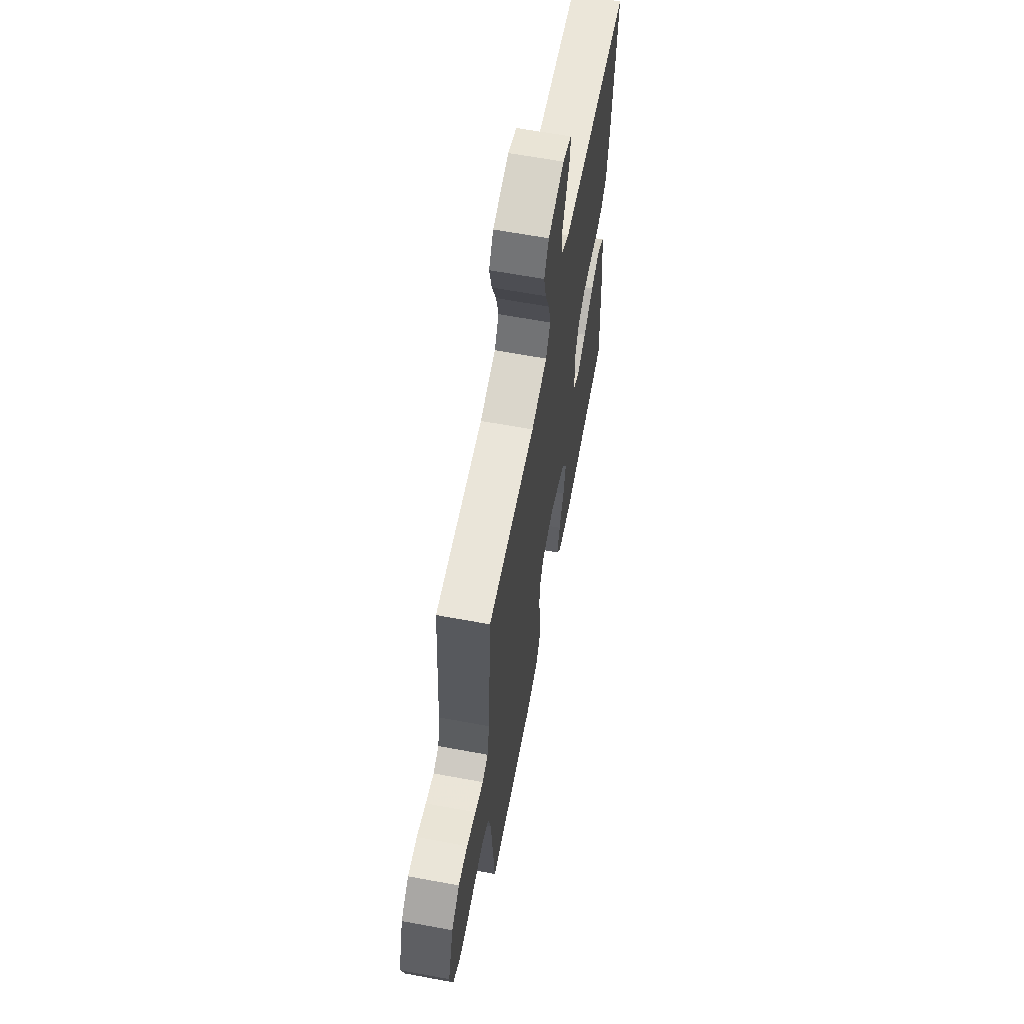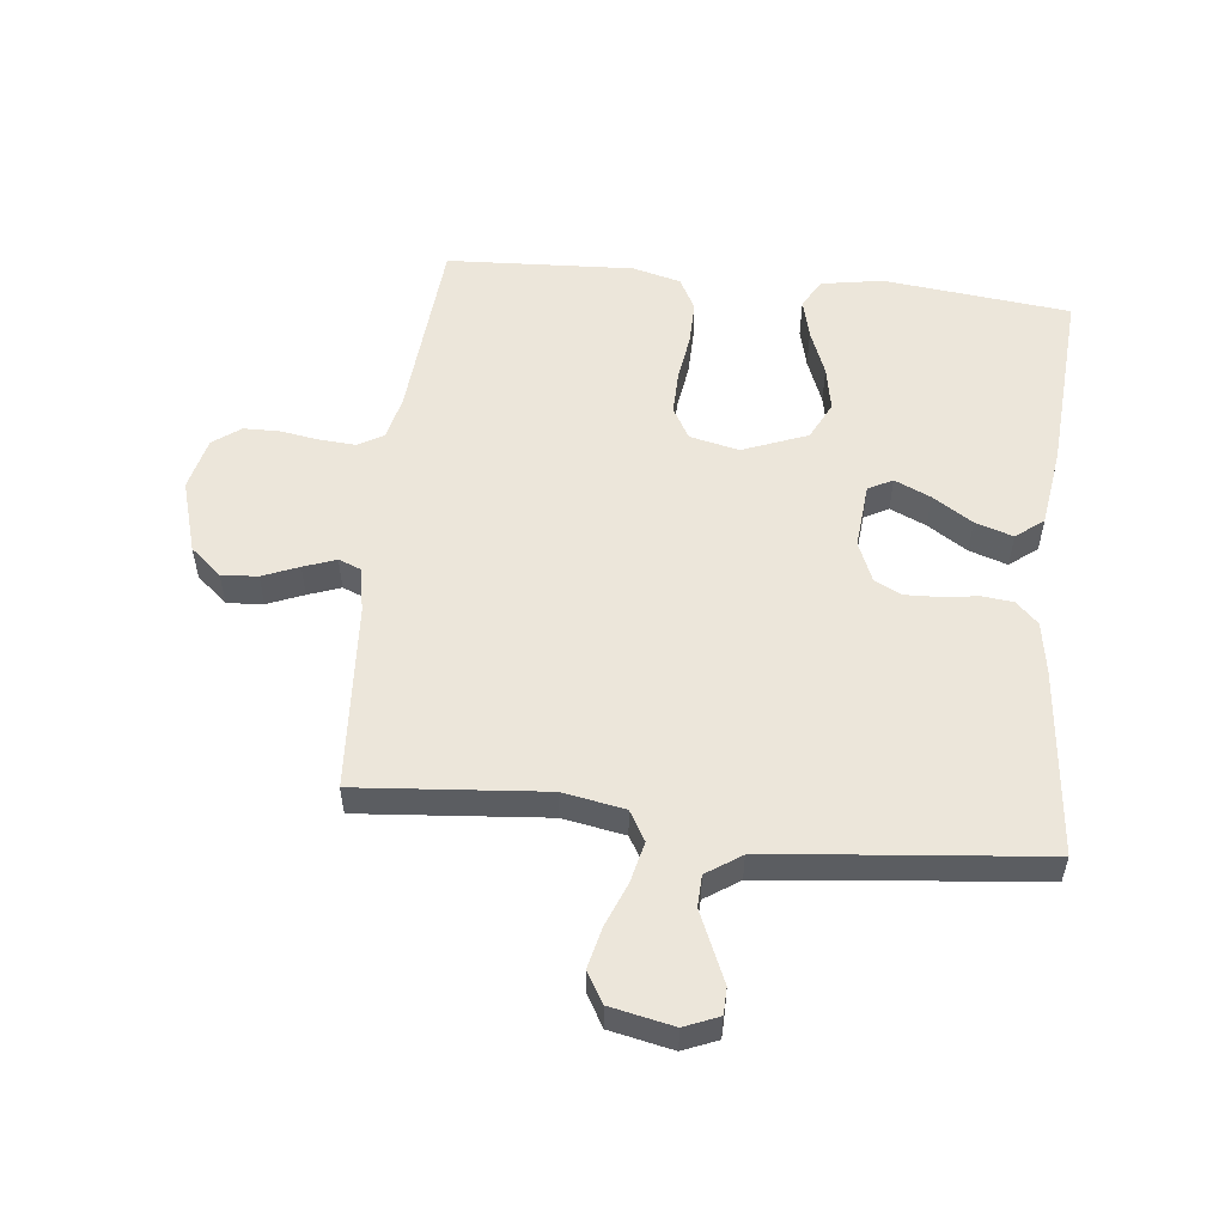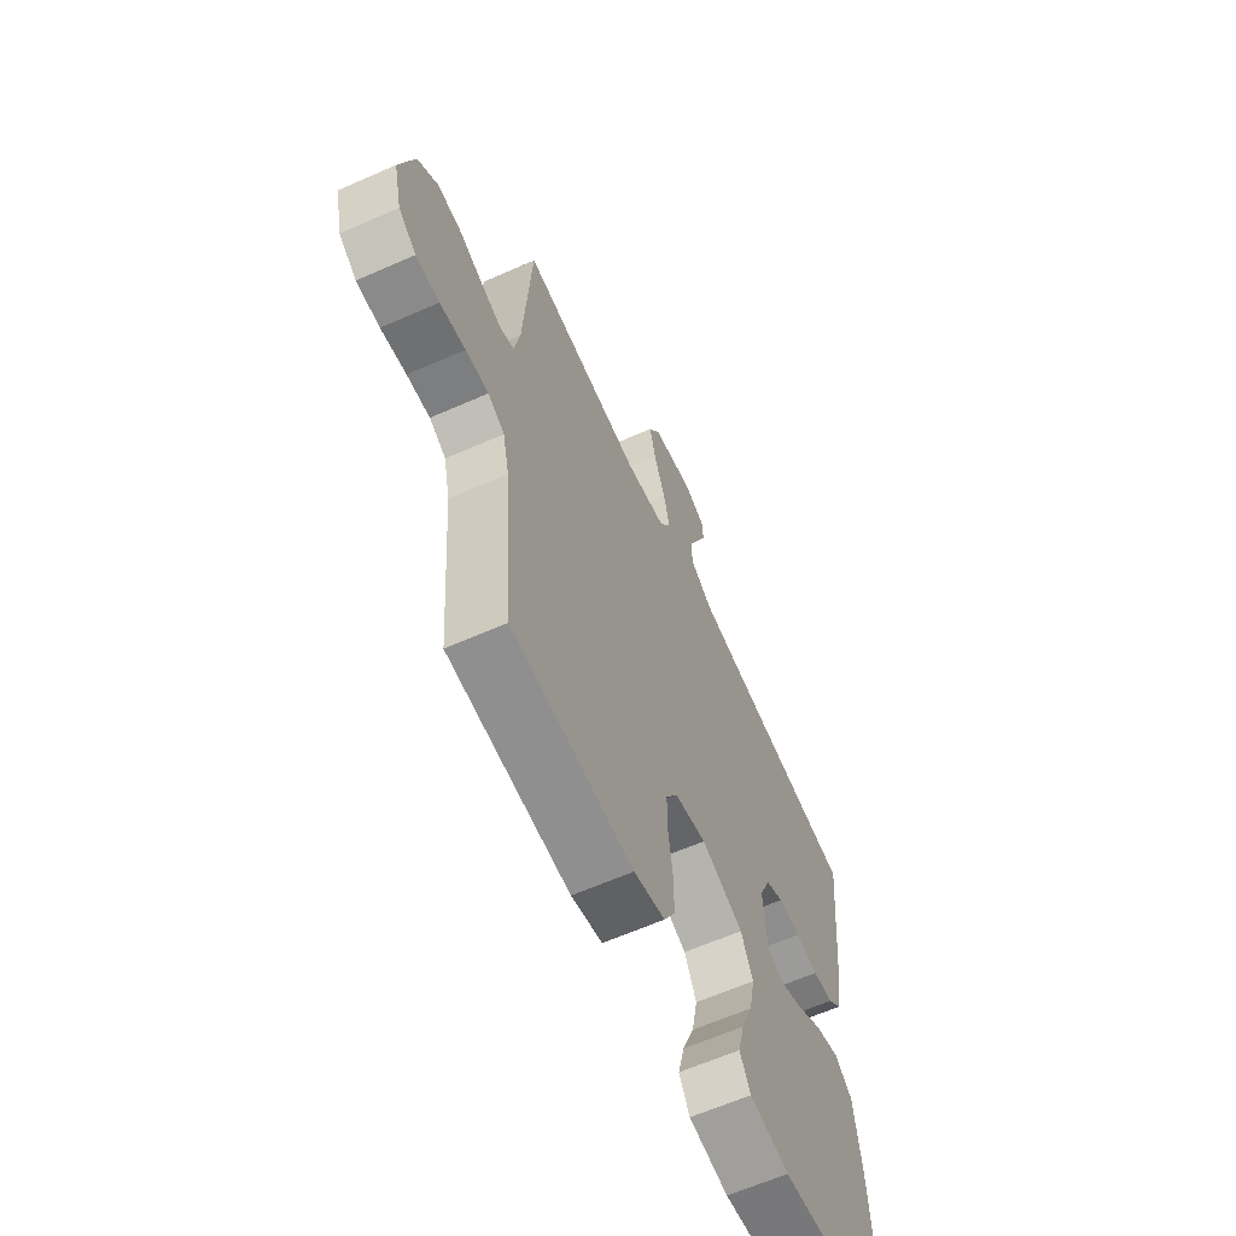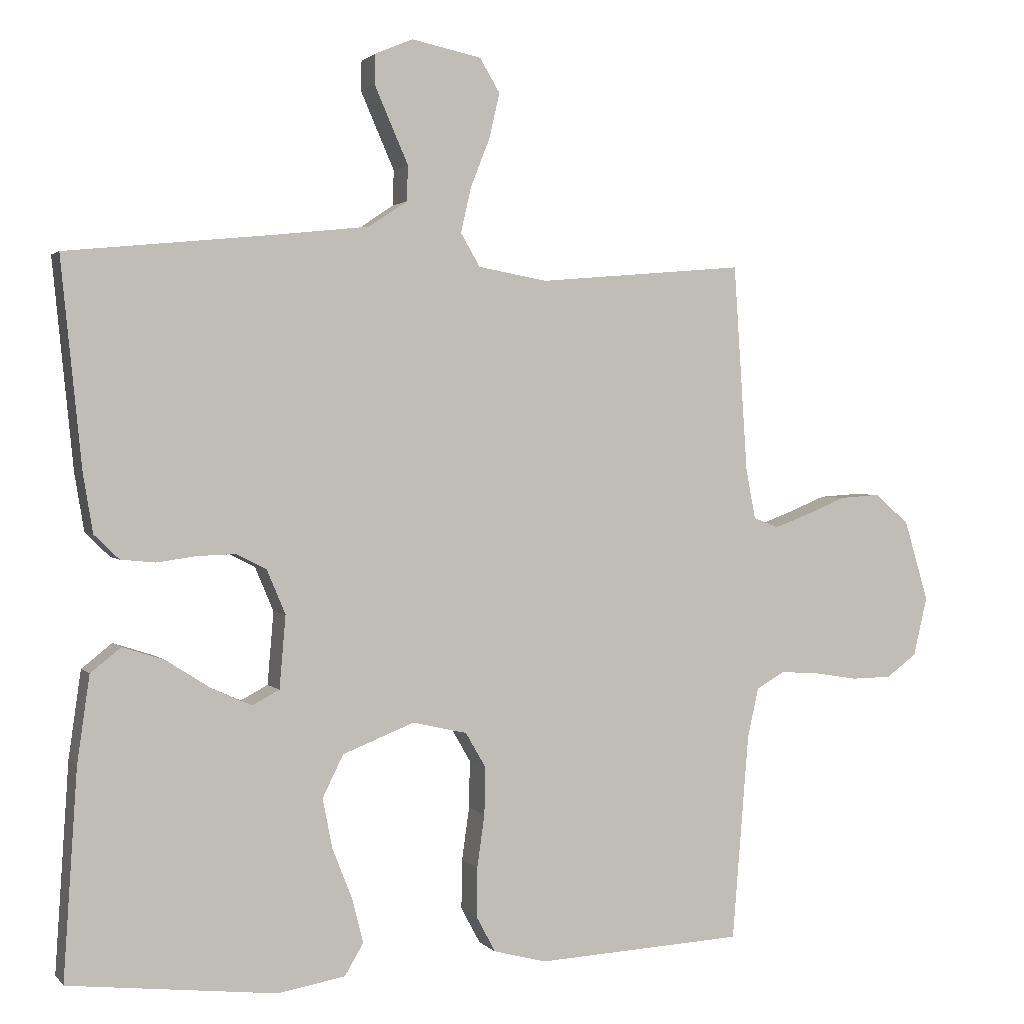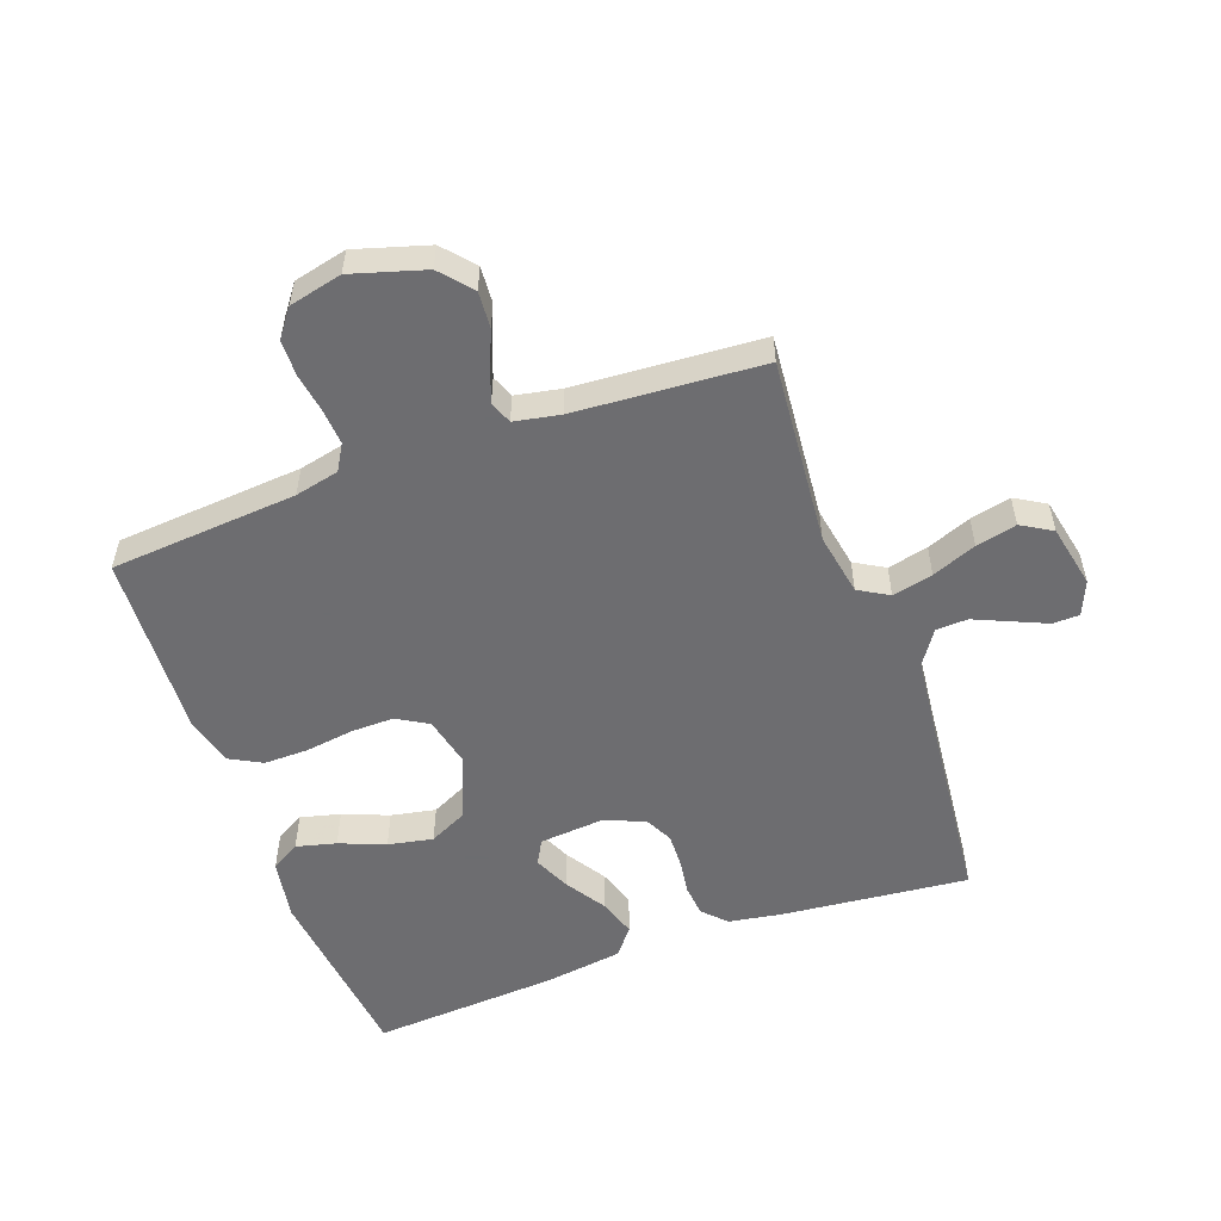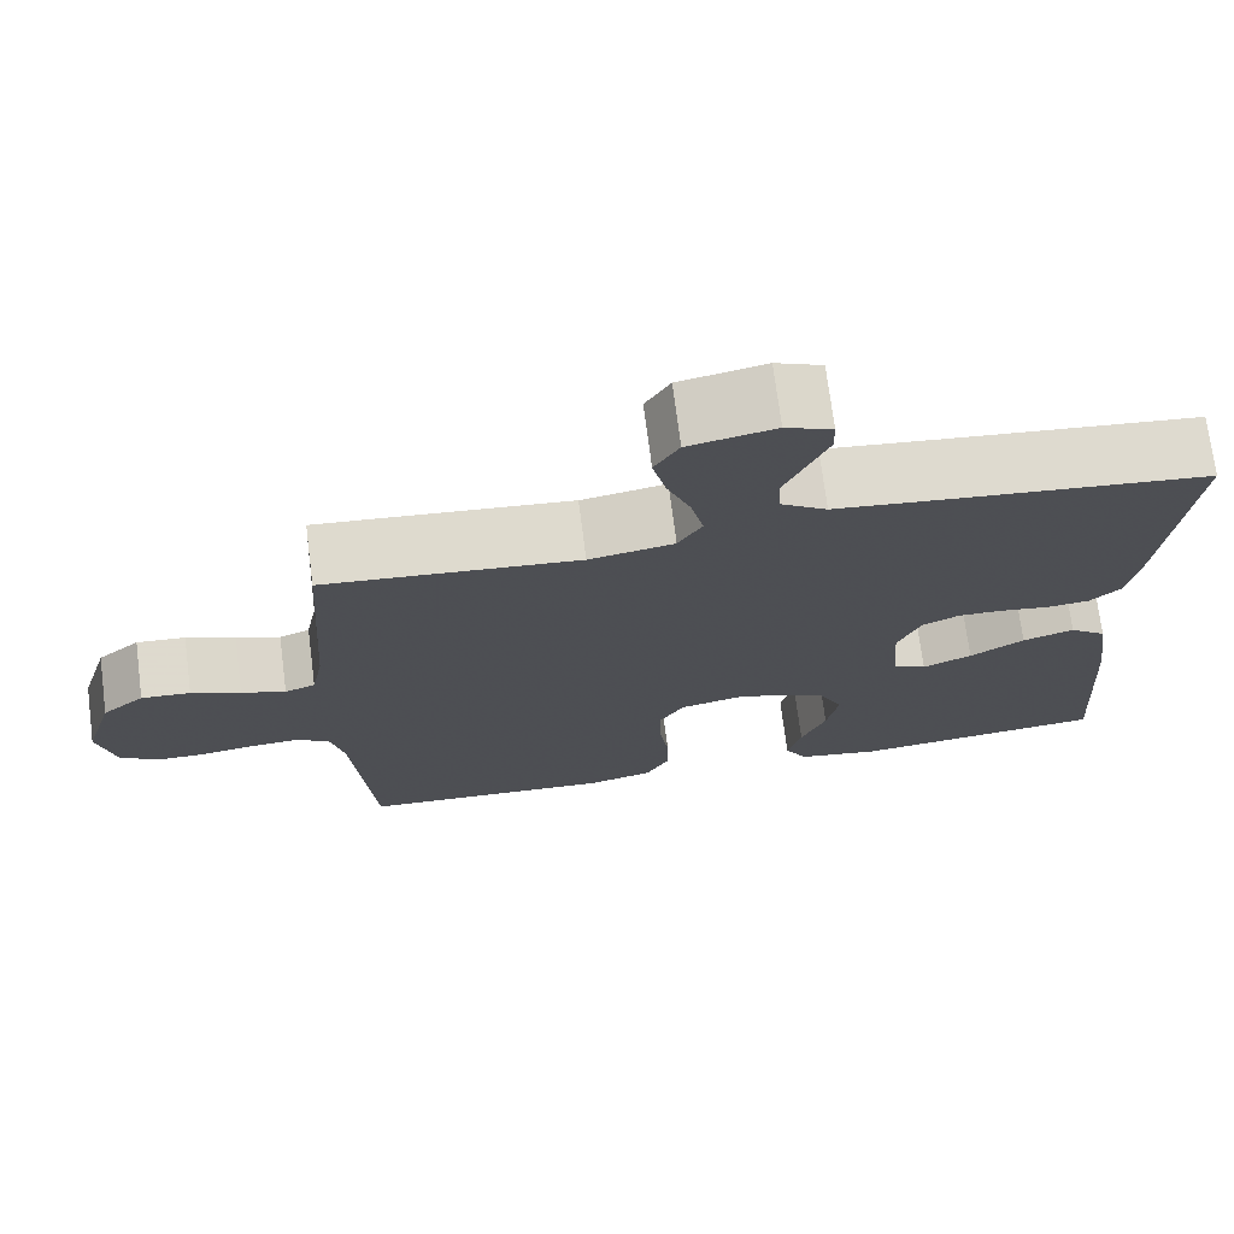
<metadata>
{"format":"obj","ext":"obj","renderer":"f3d","projection":"perspective","resolution":1024,"background":"white","views":[{"elev":63.5,"azim":-79.4,"up":"+Z"},{"elev":54.4,"azim":6.3,"up":"+Y"},{"elev":-62.8,"azim":-65.9,"up":"+Z"},{"elev":1.8,"azim":160.6,"up":"+Z"},{"elev":-54.1,"azim":-70.1,"up":"+Y"},{"elev":72.5,"azim":-7.3,"up":"+Z"}]}
</metadata>
<code>
v -0.5 0.07 -0.5
v -0.524 0.07 -0.2
v -0.54 0.07 -0.129
v -0.581 0.07 -0.105
v -0.638 0.07 -0.109
v -0.701 0.07 -0.119
v -0.759 0.07 -0.118
v -0.803 0.07 -0.085
v -0.823 0.07 0
v -0.788 0.07 0.117
v -0.738 0.07 0.16
v -0.68 0.07 0.156
v -0.622 0.07 0.132
v -0.57 0.07 0.113
v -0.534 0.07 0.127
v -0.52 0.07 0.2
v -0.5 0.07 0.5
v -0.2 0.07 0.474
v -0.1 0.07 0.492
v -0.072 0.07 0.54
v -0.087 0.07 0.605
v -0.115 0.07 0.676
v -0.13 0.07 0.741
v -0.101 0.07 0.79
v 0 0.07 0.811
v 0.055 0.07 0.788
v 0.056 0.07 0.745
v 0.032 0.07 0.69
v 0.007 0.07 0.633
v 0.009 0.07 0.582
v 0.064 0.07 0.545
v 0.2 0.07 0.53
v 0.5 0.07 0.5
v 0.47 0.07 0.2
v 0.456 0.07 0.116
v 0.42 0.07 0.081
v 0.37 0.07 0.076
v 0.313 0.07 0.084
v 0.258 0.07 0.086
v 0.214 0.07 0.064
v 0.187 0.07 0
v 0.196 0.07 -0.105
v 0.235 0.07 -0.126
v 0.293 0.07 -0.1
v 0.357 0.07 -0.059
v 0.418 0.07 -0.039
v 0.462 0.07 -0.074
v 0.48 0.07 -0.2
v 0.5 0.07 -0.5
v 0.2 0.07 -0.533
v 0.102 0.07 -0.516
v 0.075 0.07 -0.47
v 0.091 0.07 -0.406
v 0.12 0.07 -0.333
v 0.134 0.07 -0.261
v 0.104 0.07 -0.2
v 0 0.07 -0.159
v -0.079 0.07 -0.177
v -0.108 0.07 -0.227
v -0.107 0.07 -0.296
v -0.096 0.07 -0.373
v -0.095 0.07 -0.444
v -0.123 0.07 -0.496
v -0.2 0.07 -0.516
v -0.5 0 -0.5
v -0.524 0 -0.2
v -0.54 0 -0.129
v -0.581 0 -0.105
v -0.638 0 -0.109
v -0.701 0 -0.119
v -0.759 0 -0.118
v -0.803 0 -0.085
v -0.823 0 0
v -0.788 0 0.117
v -0.738 0 0.16
v -0.68 0 0.156
v -0.622 0 0.132
v -0.57 0 0.113
v -0.534 0 0.127
v -0.52 0 0.2
v -0.5 0 0.5
v -0.2 0 0.474
v -0.1 0 0.492
v -0.072 0 0.54
v -0.087 0 0.605
v -0.115 0 0.676
v -0.13 0 0.741
v -0.101 0 0.79
v 0 0 0.811
v 0.055 0 0.788
v 0.056 0 0.745
v 0.032 0 0.69
v 0.007 0 0.633
v 0.009 0 0.582
v 0.064 0 0.545
v 0.2 0 0.53
v 0.5 0 0.5
v 0.47 0 0.2
v 0.456 0 0.116
v 0.42 0 0.081
v 0.37 0 0.076
v 0.313 0 0.084
v 0.258 0 0.086
v 0.214 0 0.064
v 0.187 0 0
v 0.196 0 -0.105
v 0.235 0 -0.126
v 0.293 0 -0.1
v 0.357 0 -0.059
v 0.418 0 -0.039
v 0.462 0 -0.074
v 0.48 0 -0.2
v 0.5 0 -0.5
v 0.2 0 -0.533
v 0.102 0 -0.516
v 0.075 0 -0.47
v 0.091 0 -0.406
v 0.12 0 -0.333
v 0.134 0 -0.261
v 0.104 0 -0.2
v 0 0 -0.159
v -0.079 0 -0.177
v -0.108 0 -0.227
v -0.107 0 -0.296
v -0.096 0 -0.373
v -0.095 0 -0.444
v -0.123 0 -0.496
v -0.2 0 -0.516
f 64 1 2
f 63 64 2
f 62 63 2
f 61 62 2
f 60 61 2
f 59 60 2 3
f 58 59 3 4
f 57 58 4
f 52 53 54
f 51 52 54
f 50 51 54
f 49 50 54
f 48 49 54
f 47 48 54
f 46 47 54
f 45 46 54
f 44 45 54
f 43 44 54 55
f 42 43 55 56
f 36 37 38
f 35 36 38
f 34 35 38
f 33 34 38
f 32 33 38
f 31 32 38 39
f 30 31 39 40
f 27 28 29
f 26 27 29
f 25 26 29
f 24 25 29
f 23 24 29
f 22 23 29
f 21 22 29
f 20 21 29 30
f 30 40 41
f 20 30 41
f 19 20 41
f 16 17 18
f 42 56 57
f 41 42 57
f 19 41 57
f 18 19 57
f 16 18 57
f 15 16 57
f 11 12 13
f 10 11 13
f 9 10 13
f 8 9 13
f 7 8 13
f 6 7 13
f 5 6 13
f 14 15 57 4
f 4 5 13 14
f 66 65 128
f 66 128 127
f 66 127 126
f 66 126 125
f 66 125 124
f 67 66 124 123
f 68 67 123 122
f 68 122 121
f 118 117 116
f 118 116 115
f 118 115 114
f 118 114 113
f 118 113 112
f 118 112 111
f 118 111 110
f 118 110 109
f 118 109 108
f 119 118 108 107
f 120 119 107 106
f 102 101 100
f 102 100 99
f 102 99 98
f 102 98 97
f 102 97 96
f 103 102 96 95
f 104 103 95 94
f 93 92 91
f 93 91 90
f 93 90 89
f 93 89 88
f 93 88 87
f 93 87 86
f 93 86 85
f 94 93 85 84
f 105 104 94
f 105 94 84
f 105 84 83
f 82 81 80
f 121 120 106
f 121 106 105
f 121 105 83
f 121 83 82
f 121 82 80
f 121 80 79
f 77 76 75
f 77 75 74
f 77 74 73
f 77 73 72
f 77 72 71
f 77 71 70
f 77 70 69
f 68 121 79 78
f 78 77 69 68
f 1 65 66 2
f 2 66 67 3
f 3 67 68 4
f 4 68 69 5
f 5 69 70 6
f 6 70 71 7
f 7 71 72 8
f 8 72 73 9
f 9 73 74 10
f 10 74 75 11
f 11 75 76 12
f 12 76 77 13
f 13 77 78 14
f 14 78 79 15
f 15 79 80 16
f 16 80 81 17
f 17 81 82 18
f 18 82 83 19
f 19 83 84 20
f 20 84 85 21
f 21 85 86 22
f 22 86 87 23
f 23 87 88 24
f 24 88 89 25
f 25 89 90 26
f 26 90 91 27
f 27 91 92 28
f 28 92 93 29
f 29 93 94 30
f 30 94 95 31
f 31 95 96 32
f 32 96 97 33
f 33 97 98 34
f 34 98 99 35
f 35 99 100 36
f 36 100 101 37
f 37 101 102 38
f 38 102 103 39
f 39 103 104 40
f 40 104 105 41
f 41 105 106 42
f 42 106 107 43
f 43 107 108 44
f 44 108 109 45
f 45 109 110 46
f 46 110 111 47
f 47 111 112 48
f 48 112 113 49
f 49 113 114 50
f 50 114 115 51
f 51 115 116 52
f 52 116 117 53
f 53 117 118 54
f 54 118 119 55
f 55 119 120 56
f 56 120 121 57
f 57 121 122 58
f 58 122 123 59
f 59 123 124 60
f 60 124 125 61
f 61 125 126 62
f 62 126 127 63
f 63 127 128 64
f 64 128 65 1

</code>
